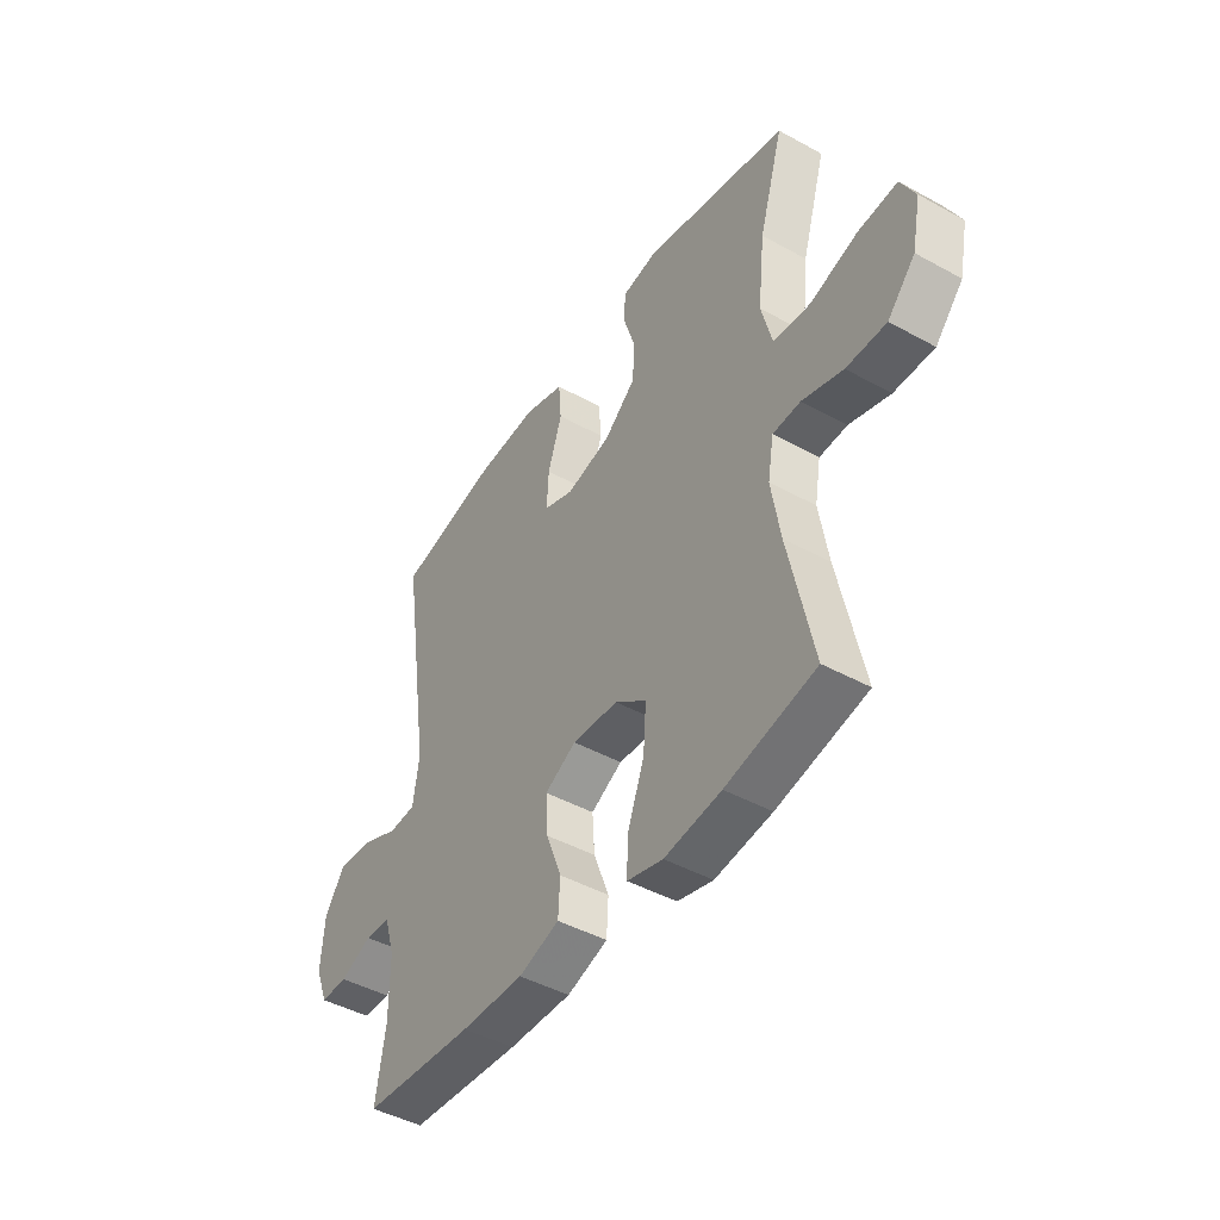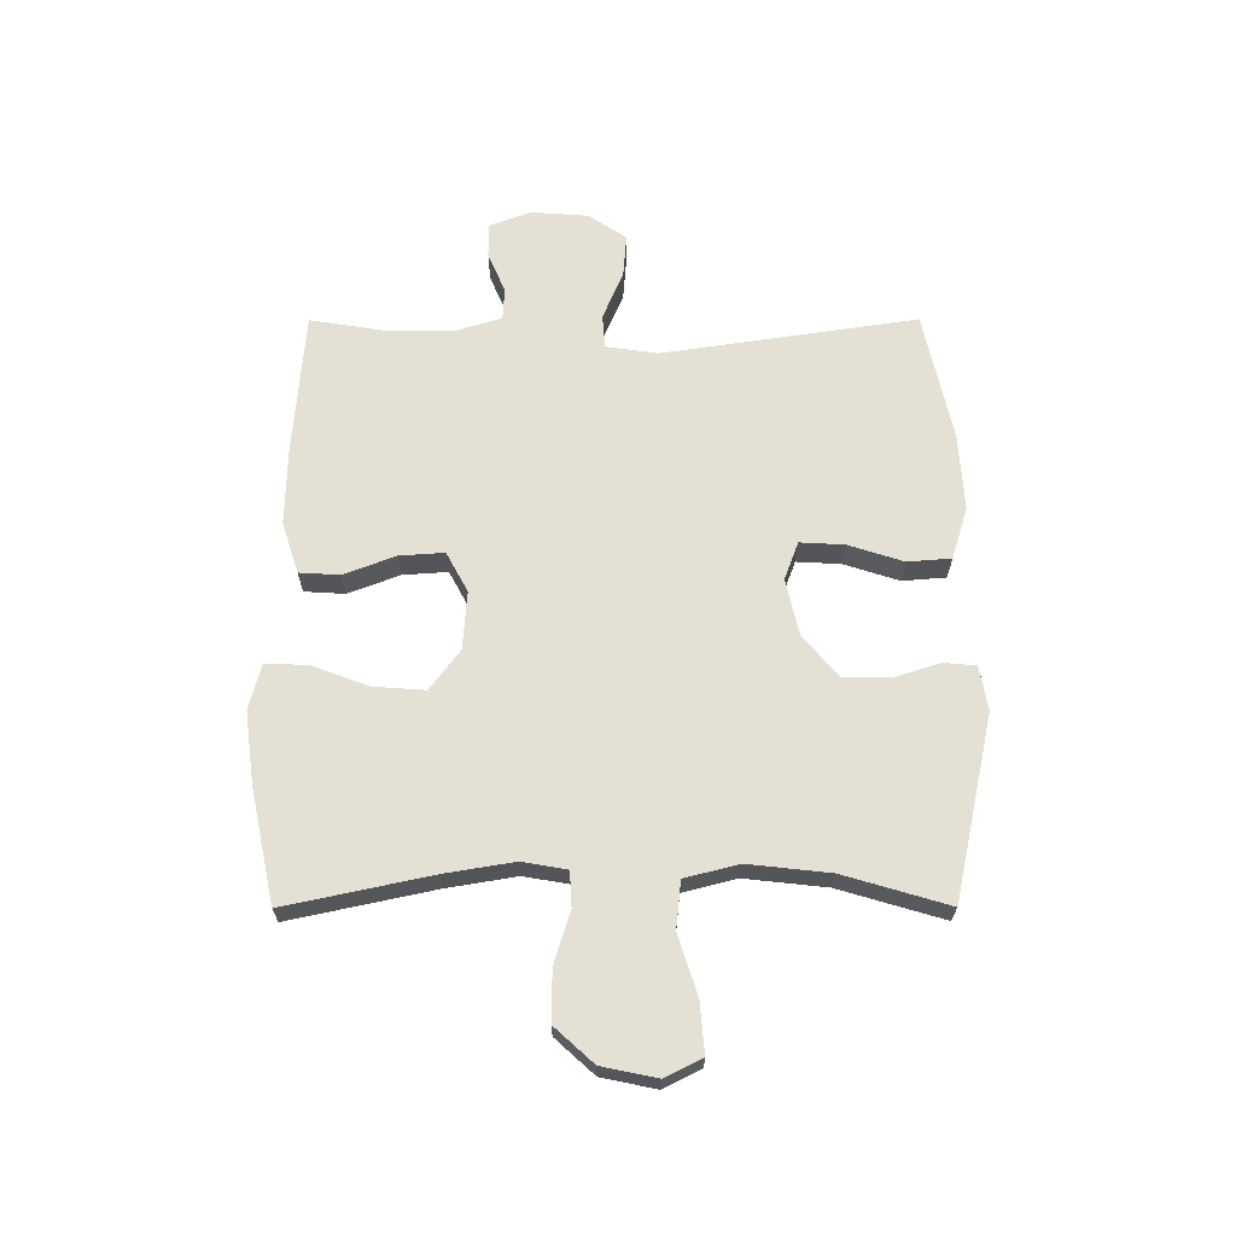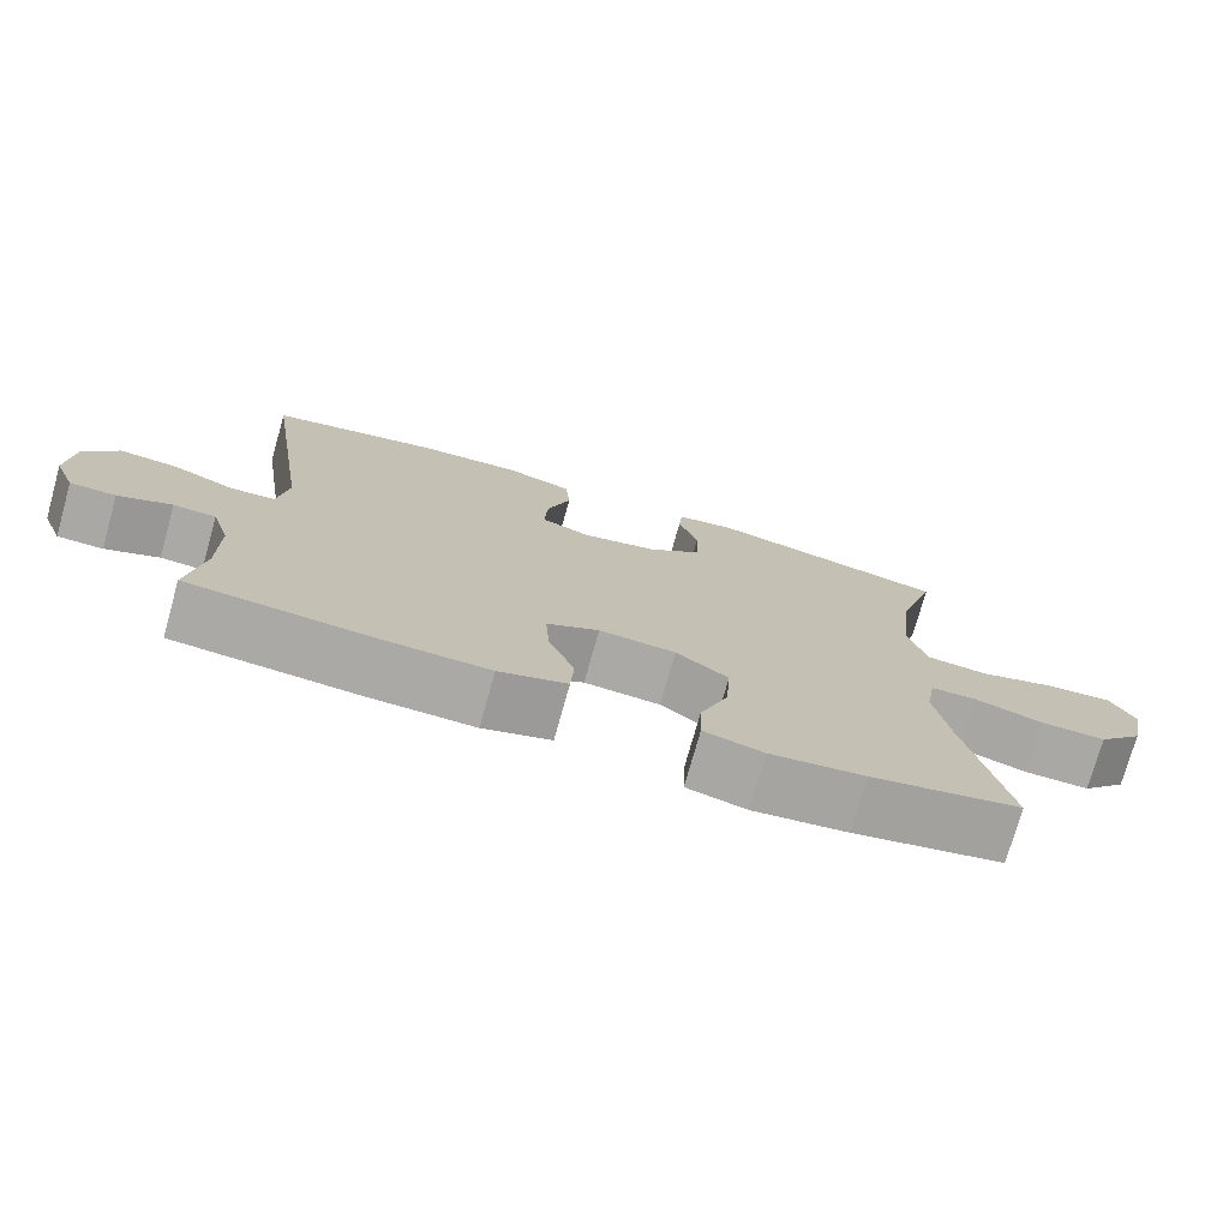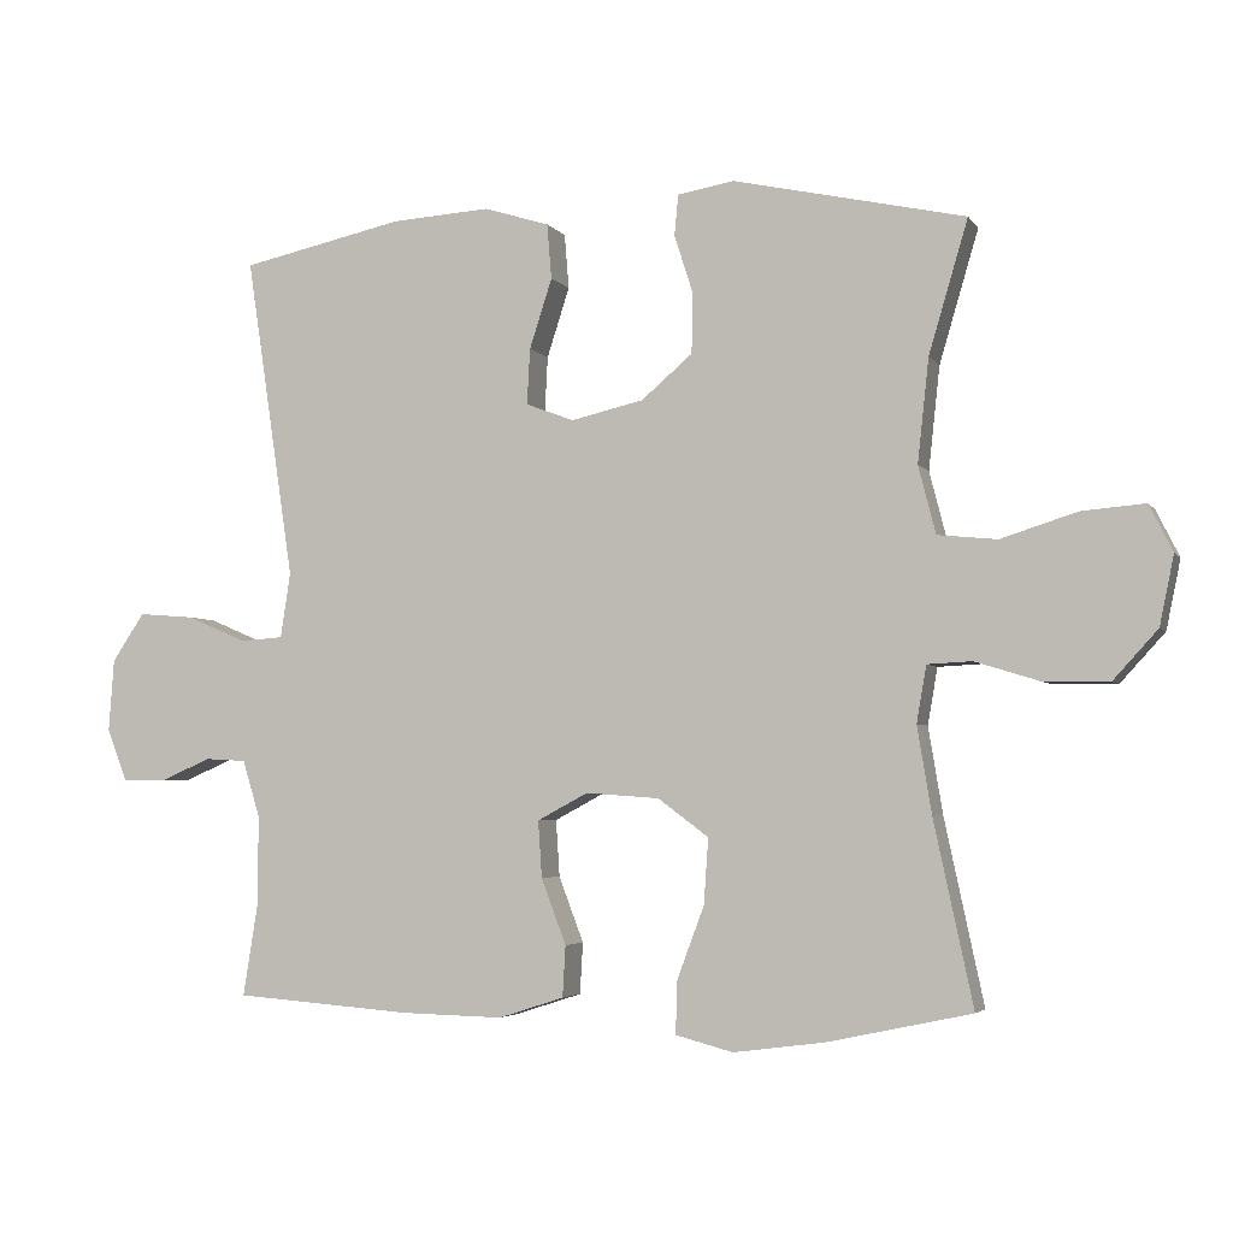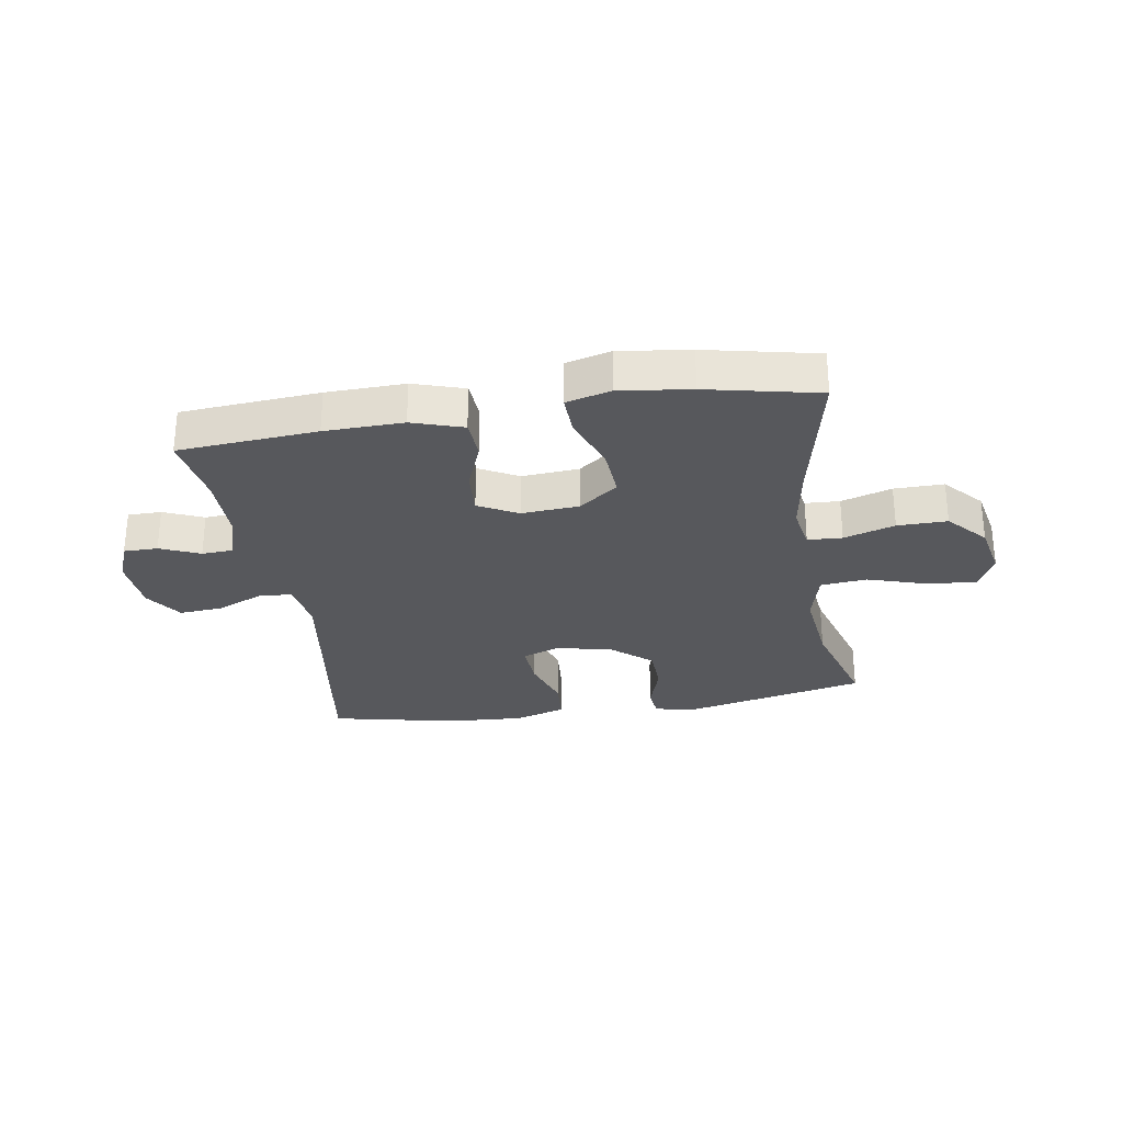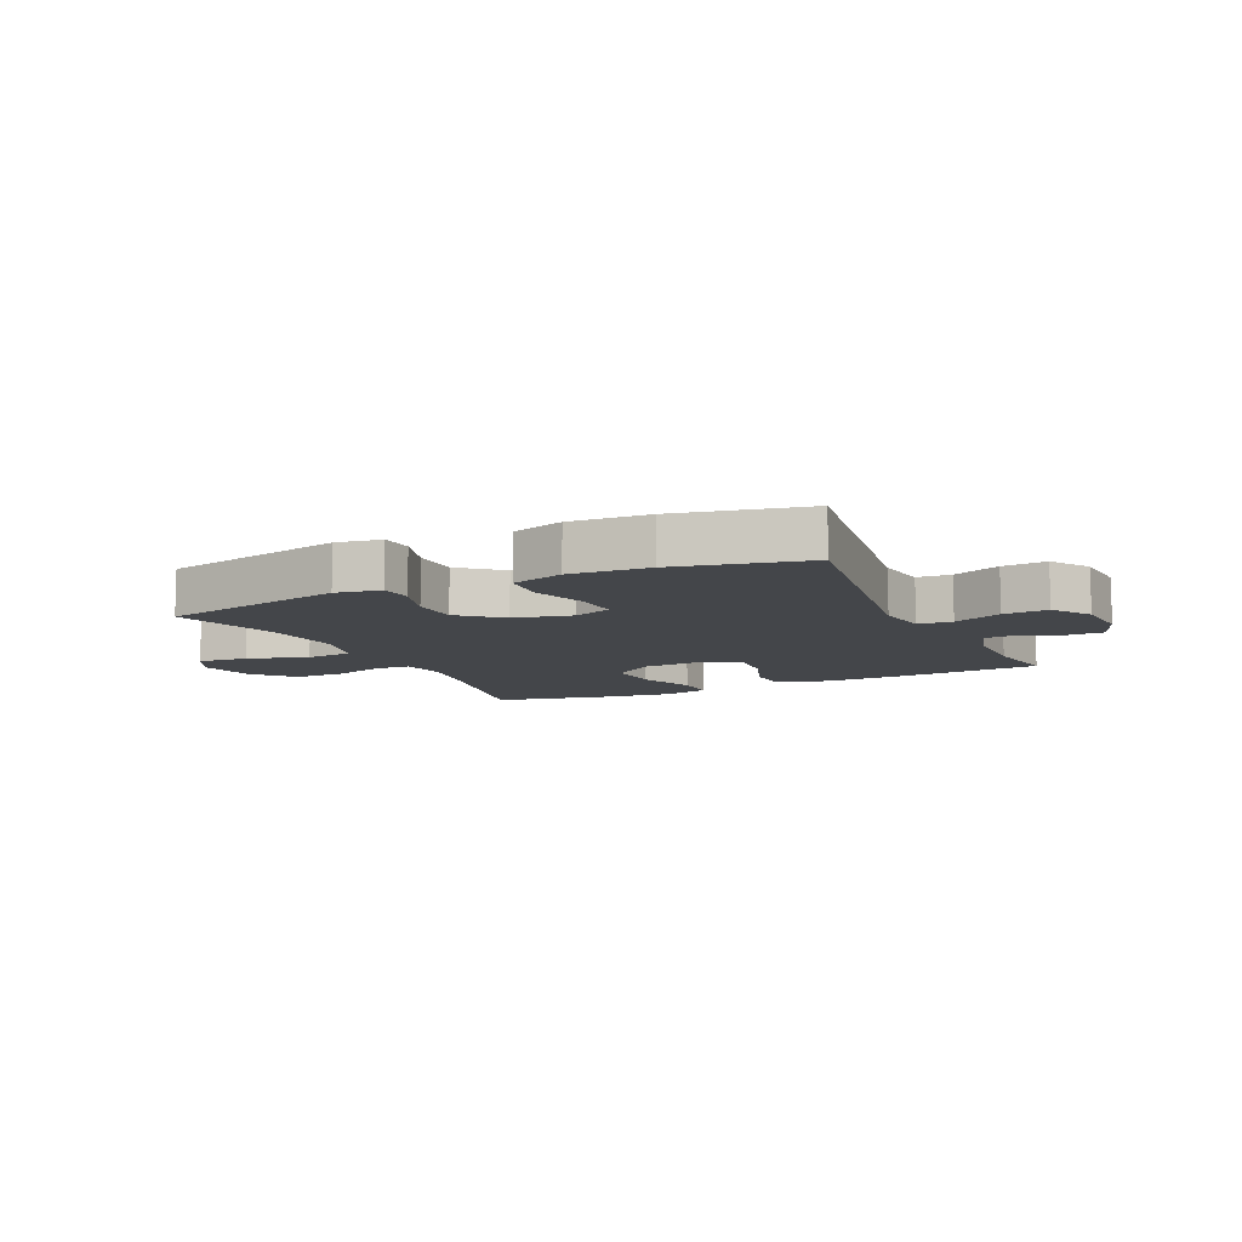
<metadata>
{"format":"obj","ext":"obj","renderer":"f3d","projection":"perspective","resolution":1024,"background":"white","views":[{"elev":-45.0,"azim":-122.6,"up":"+Z"},{"elev":65.7,"azim":-90.1,"up":"+Y"},{"elev":-75.1,"azim":164.3,"up":"+Z"},{"elev":-3.9,"azim":-161.8,"up":"+Z"},{"elev":-28.8,"azim":-170.8,"up":"+Y"},{"elev":-9.6,"azim":25.1,"up":"+Y"}]}
</metadata>
<code>
v 0.5 0.07 -0.5
v 0.263 0.07 -0.518
v 0.129 0.07 -0.521
v 0.042 0.07 -0.493
v 0.038 0.07 -0.425
v 0.071 0.07 -0.338
v 0.076 0.07 -0.263
v 0.009 0.07 -0.227
v -0.089 0.07 -0.234
v -0.156 0.07 -0.284
v -0.15 0.07 -0.371
v -0.114 0.07 -0.467
v -0.112 0.07 -0.537
v -0.188 0.07 -0.557
v -0.309 0.07 -0.541
v -0.5 0.07 -0.5
v -0.448 0.07 -0.256
v -0.429 0.07 -0.141
v -0.442 0.07 -0.066
v -0.501 0.07 -0.063
v -0.588 0.07 -0.09
v -0.673 0.07 -0.091
v -0.732 0.07 -0.026
v -0.751 0.07 0.066
v -0.72 0.07 0.128
v -0.636 0.07 0.121
v -0.535 0.07 0.089
v -0.456 0.07 0.097
v -0.433 0.07 0.187
v -0.448 0.07 0.324
v -0.5 0.07 0.5
v -0.192 0.07 0.568
v -0.117 0.07 0.555
v -0.112 0.07 0.501
v -0.137 0.07 0.423
v -0.135 0.07 0.344
v -0.067 0.07 0.286
v 0.029 0.07 0.264
v 0.093 0.07 0.288
v 0.089 0.07 0.362
v 0.059 0.07 0.455
v 0.065 0.07 0.528
v 0.152 0.07 0.555
v 0.283 0.07 0.547
v 0.5 0.07 0.5
v 0.436 0.07 0.072
v 0.449 0.07 -0.015
v 0.506 0.07 -0.019
v 0.586 0.07 0.015
v 0.66 0.07 0.021
v 0.703 0.07 -0.043
v 0.71 0.07 -0.14
v 0.683 0.07 -0.209
v 0.625 0.07 -0.209
v 0.557 0.07 -0.18
v 0.503 0.07 -0.183
v 0.48 0.07 -0.258
v 0.48 0.07 -0.375
v 0.5 0 -0.5
v 0.263 0 -0.518
v 0.129 0 -0.521
v 0.042 0 -0.493
v 0.038 0 -0.425
v 0.071 0 -0.338
v 0.076 0 -0.263
v 0.009 0 -0.227
v -0.089 0 -0.234
v -0.156 0 -0.284
v -0.15 0 -0.371
v -0.114 0 -0.467
v -0.112 0 -0.537
v -0.188 0 -0.557
v -0.309 0 -0.541
v -0.5 0 -0.5
v -0.448 0 -0.256
v -0.429 0 -0.141
v -0.442 0 -0.066
v -0.501 0 -0.063
v -0.588 0 -0.09
v -0.673 0 -0.091
v -0.732 0 -0.026
v -0.751 0 0.066
v -0.72 0 0.128
v -0.636 0 0.121
v -0.535 0 0.089
v -0.456 0 0.097
v -0.433 0 0.187
v -0.448 0 0.324
v -0.5 0 0.5
v -0.192 0 0.568
v -0.117 0 0.555
v -0.112 0 0.501
v -0.137 0 0.423
v -0.135 0 0.344
v -0.067 0 0.286
v 0.029 0 0.264
v 0.093 0 0.288
v 0.089 0 0.362
v 0.059 0 0.455
v 0.065 0 0.528
v 0.152 0 0.555
v 0.283 0 0.547
v 0.5 0 0.5
v 0.436 0 0.072
v 0.449 0 -0.015
v 0.506 0 -0.019
v 0.586 0 0.015
v 0.66 0 0.021
v 0.703 0 -0.043
v 0.71 0 -0.14
v 0.683 0 -0.209
v 0.625 0 -0.209
v 0.557 0 -0.18
v 0.503 0 -0.183
v 0.48 0 -0.258
v 0.48 0 -0.375
f 52 53 54 55
f 52 55 56
f 51 52 56
f 48 49 50 51
f 47 48 51 56
f 43 44 45 46
f 43 46 47
f 40 41 42 43
f 39 40 43 47
f 38 39 47 56
f 32 33 34 35
f 30 31 32 35
f 29 30 35 36
f 28 29 36 37
f 24 25 26 27
f 24 27 28
f 23 24 28
f 20 21 22 23
f 19 20 23 28
f 18 19 28 37
f 14 15 16 17
f 11 12 13 14
f 10 11 14 17
f 9 10 17 18
f 3 4 5 6
f 3 6 7
f 58 1 2 3
f 57 58 3 7
f 8 9 18 37
f 37 38 56 57
f 7 8 37 57
f 113 112 111 110
f 114 113 110
f 114 110 109
f 109 108 107 106
f 114 109 106 105
f 104 103 102 101
f 105 104 101
f 101 100 99 98
f 105 101 98 97
f 114 105 97 96
f 93 92 91 90
f 93 90 89 88
f 94 93 88 87
f 95 94 87 86
f 85 84 83 82
f 86 85 82
f 86 82 81
f 81 80 79 78
f 86 81 78 77
f 95 86 77 76
f 75 74 73 72
f 72 71 70 69
f 75 72 69 68
f 76 75 68 67
f 64 63 62 61
f 65 64 61
f 61 60 59 116
f 65 61 116 115
f 95 76 67 66
f 115 114 96 95
f 115 95 66 65
f 1 59 60 2
f 2 60 61 3
f 3 61 62 4
f 4 62 63 5
f 5 63 64 6
f 6 64 65 7
f 7 65 66 8
f 8 66 67 9
f 9 67 68 10
f 10 68 69 11
f 11 69 70 12
f 12 70 71 13
f 13 71 72 14
f 14 72 73 15
f 15 73 74 16
f 16 74 75 17
f 17 75 76 18
f 18 76 77 19
f 19 77 78 20
f 20 78 79 21
f 21 79 80 22
f 22 80 81 23
f 23 81 82 24
f 24 82 83 25
f 25 83 84 26
f 26 84 85 27
f 27 85 86 28
f 28 86 87 29
f 29 87 88 30
f 30 88 89 31
f 31 89 90 32
f 32 90 91 33
f 33 91 92 34
f 34 92 93 35
f 35 93 94 36
f 36 94 95 37
f 37 95 96 38
f 38 96 97 39
f 39 97 98 40
f 40 98 99 41
f 41 99 100 42
f 42 100 101 43
f 43 101 102 44
f 44 102 103 45
f 45 103 104 46
f 46 104 105 47
f 47 105 106 48
f 48 106 107 49
f 49 107 108 50
f 50 108 109 51
f 51 109 110 52
f 52 110 111 53
f 53 111 112 54
f 54 112 113 55
f 55 113 114 56
f 56 114 115 57
f 57 115 116 58
f 58 116 59 1

</code>
